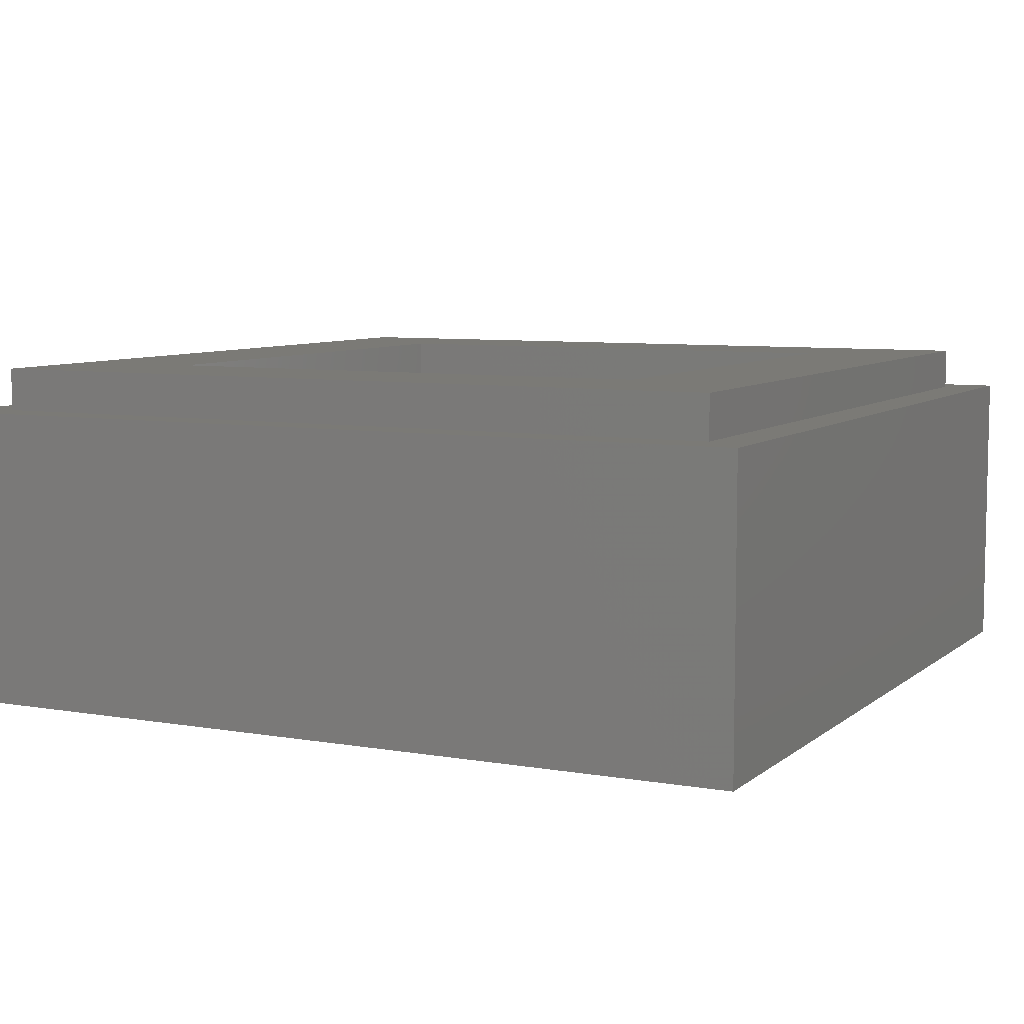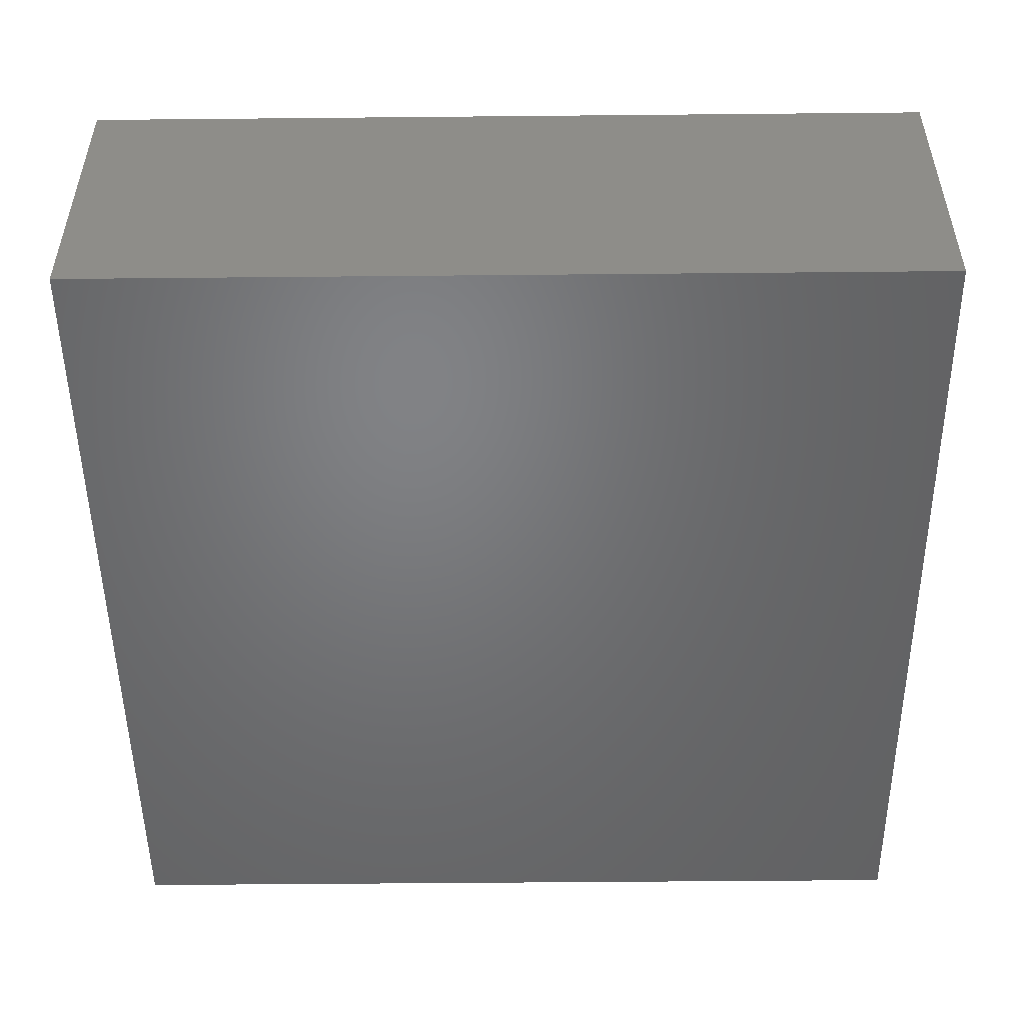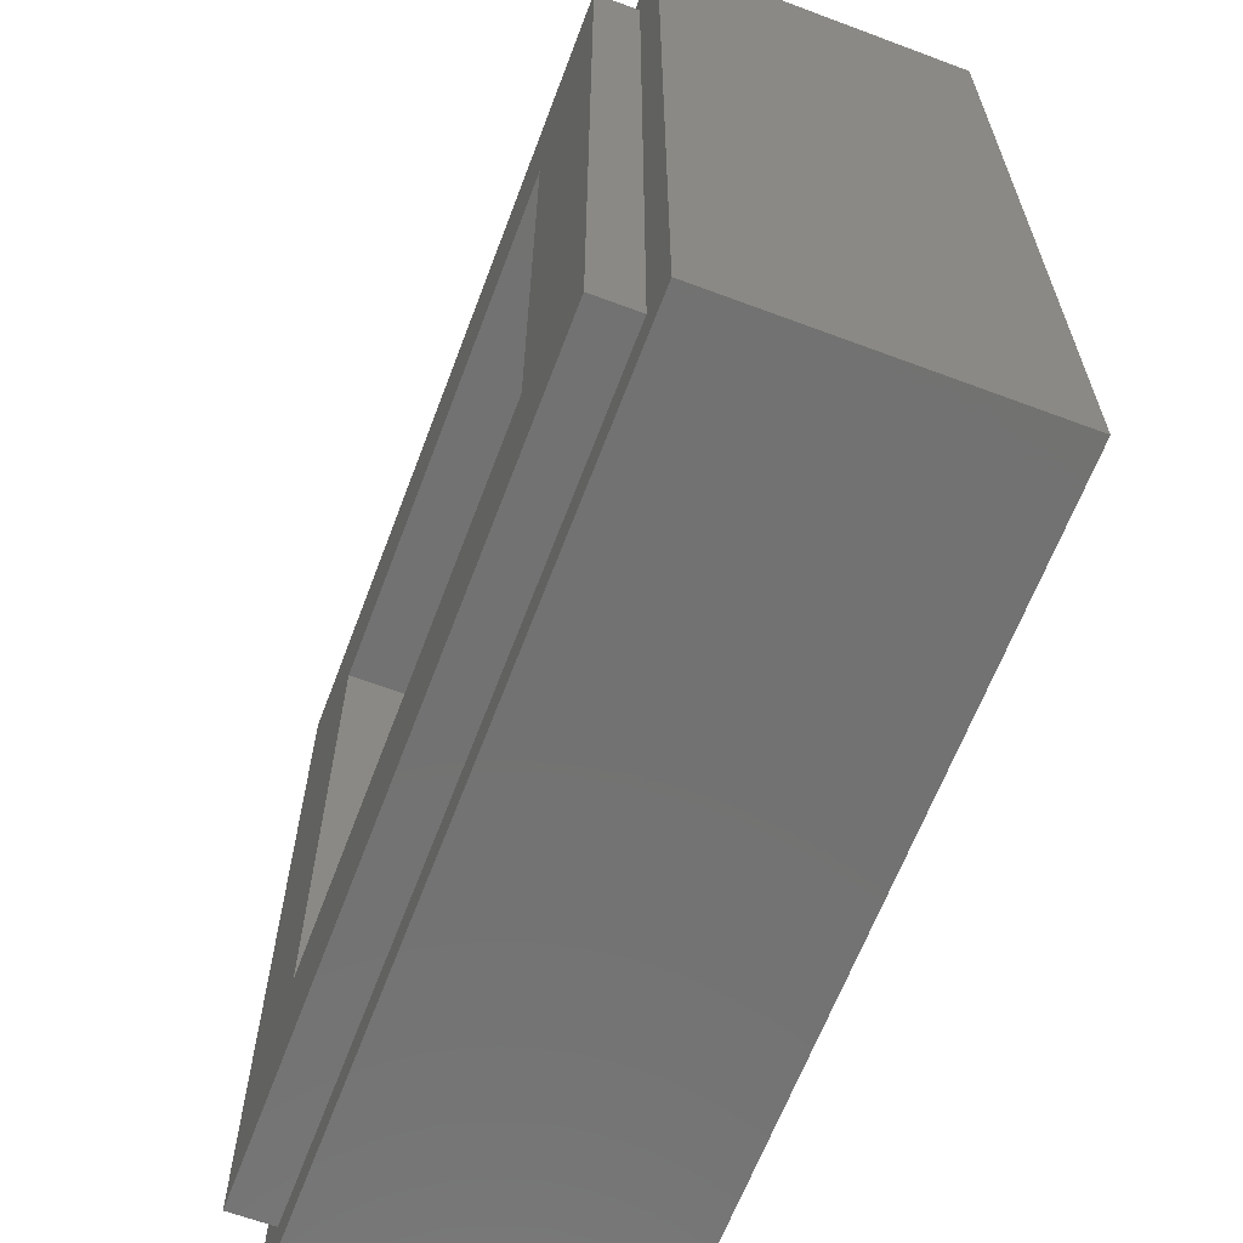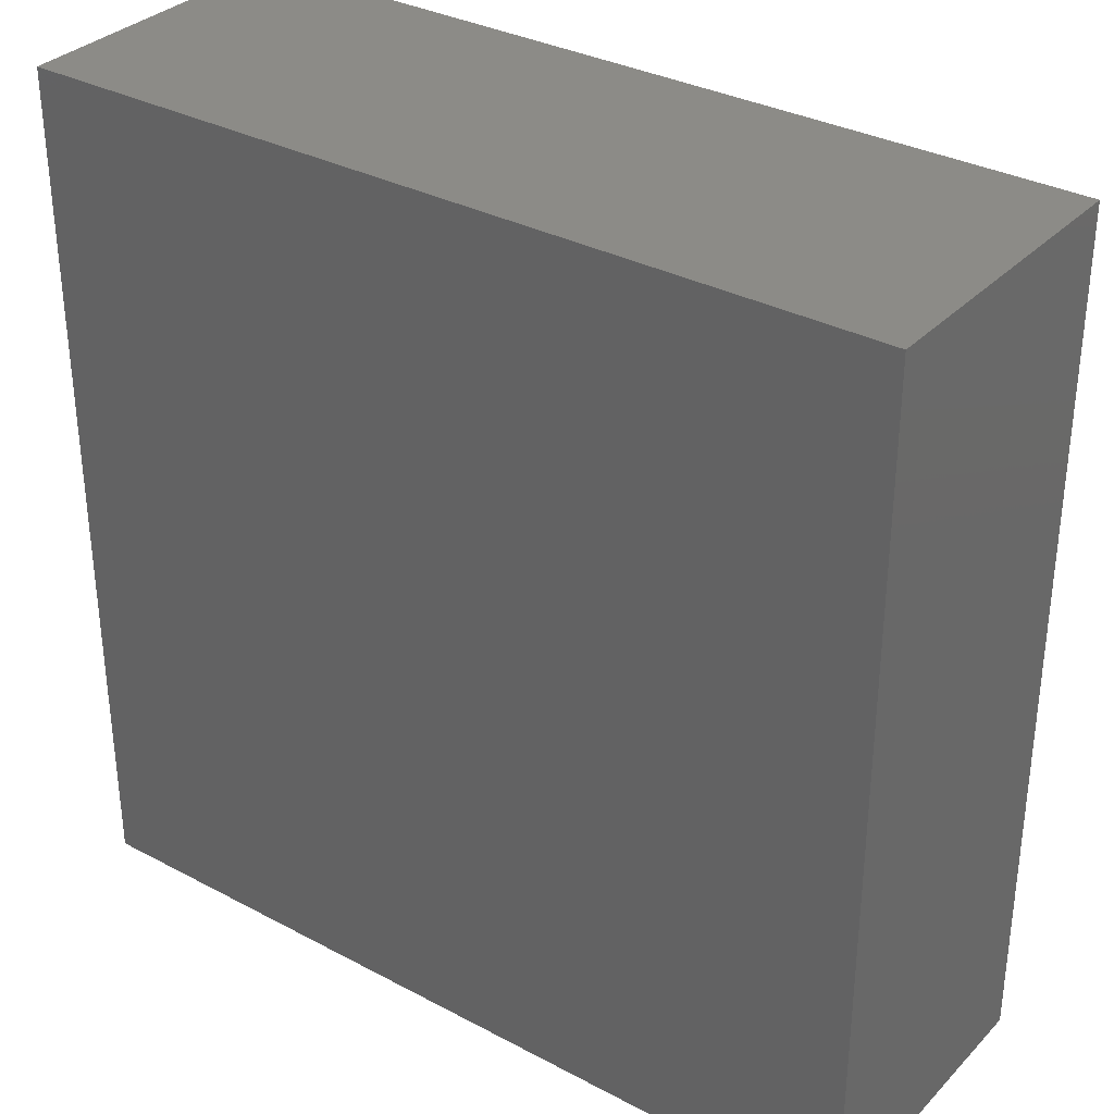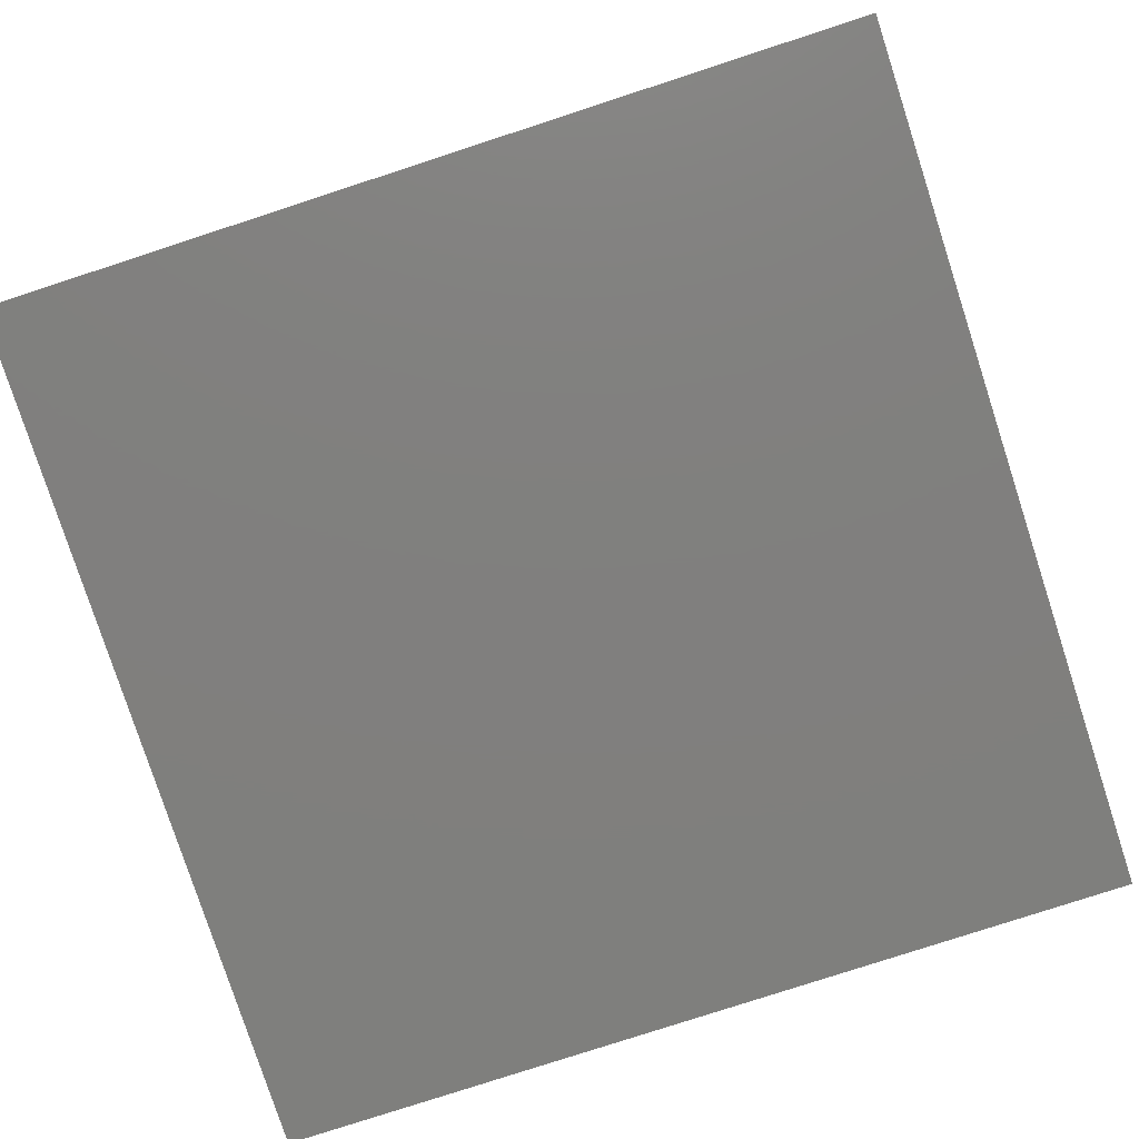
<metadata>
{"format":"stl","ext":"stl","renderer":"f3d","projection":"perspective","resolution":1024,"background":"white","views":[{"elev":7.3,"azim":-63.5,"up":"+Y"},{"elev":-50.5,"azim":90.6,"up":"+Y"},{"elev":-64.1,"azim":-110.7,"up":"+Z"},{"elev":33.1,"azim":36.2,"up":"+Z"},{"elev":-79.6,"azim":-72.0,"up":"+Y"}]}
</metadata>
<code>
# stl→obj: 261 verts, 518 faces
v 0.016 0 0.2176
v -0.12 0 0.185
v -0.012 0 0.185
v 0.04561 0 0.188
v 0.009 0 0.008
v 0.04561 0 -0.144
v -0.2415 0 0.2019
v -0.1305 0 0.1822
v -0.1382 0 0.1745
v -0.3329 0 0.2089
v -0.3394 0 0.1993
v -0.3416 0 0.188
v -0.2375 0 -0.1259
v -0.3065 0 -0.1259
v -0.312 0 -0.1736
v -0.1313 0 -0.1227
v -0.1894 0 -0.1238
v -0.196 0 -0.1251
v -0.1839 0 -0.1201
v -0.1802 0 -0.1146
v -0.1789 0 -0.108
v -0.1313 0 -0.03732
v -0.1839 0 -0.09589
v -0.1802 0 -0.1014
v -0.1894 0 -0.09218
v -0.196 0 -0.09088
v -0.2026 0 -0.09218
v -0.1382 0 -0.0025
v -0.1305 0 -0.01019
v -0.2081 0 -0.1201
v -0.2026 0 -0.1238
v -0.2118 0 -0.1146
v -0.2375 0 -0.09012
v -0.2131 0 -0.108
v -0.2118 0 -0.1014
v -0.2081 0 -0.09589
v 0.3288 0 0.228
v 0.2845 0 0.228
v 0.2799 0 0.2048
v 0.1635 0 0.228
v 0.1312 0 0.228
v 0.1681 0 0.2048
v 0.1473 0 0.3087
v -0.1743 0 0.3045
v -0.1759 0 0.2899
v 0.4 0 0.4
v 0.232 0 0.3421
v 0.2757 0 0.3334
v 0.3127 0 0.3087
v 0.3374 0 0.2717
v 0.3461 0 0.228
v 0.3533 0 -0.164
v 0.3517 0 -0.1738
v 0.4 0 -0.4
v 0.3472 0 -0.1821
v 0.3405 0 -0.1877
v 0.3247 0 -0.1877
v 0.2564 0 -0.3567
v 0.3326 0 -0.1896
v 0.3179 0 -0.1821
v 0.1427 0 -0.1821
v 0.1359 0 -0.1877
v 0.2238 0 -0.2353
v 0.128 0 -0.1896
v 0.2121 0 -0.3567
v -0.2123 0 -0.3567
v -0.256 0 -0.3567
v -0.4 0 -0.4
v 0.03379 0 -0.1869
v 0.1201 0 -0.1877
v -0.3549 0 -0.1618
v -0.3449 0 -0.1769
v -0.3585 0 -0.144
v -0.4 0 0.4
v -0.3585 0 0.188
v -0.3549 0 0.2058
v -0.3449 0 0.2209
v -0.3298 0 0.2309
v -0.3241 0 0.3117
v -0.3241 0 0.3603
v 0.1139 0 0.228
v 0.04887 0 0.2209
v 0.05894 0 0.2058
v 0.06248 0 0.188
v -0.2199 0 0.3603
v -0.1743 0 0.3595
v 0.2668 0 0.1852
v 0.2822 0 0.1259
v 0.3048 0 0.1369
v 0.1812 0 0.1852
v 0.1592 0 0.1369
v 0.1818 0 0.1259
v 0.2956 0 0.1208
v 0.3265 0 -0.1671
v 0.2758 0 0.1062
v 0.1684 0 0.1208
v 0.1341 0 -0.1671
v 0.1882 0 0.1062
v 0.36 0.32 0.36
v 0.24 0.32 0.24
v -0.24 0.32 0.24
v -0.36 0.32 0.36
v -0.24 0.32 -0.24
v -0.36 0.32 -0.36
v 0.24 0.32 -0.24
v 0.36 0.32 -0.36
v 0.4 0.28 0.4
v 0.36 0.28 0.36
v -0.36 0.28 0.36
v -0.4 0.28 0.4
v -0.36 0.28 -0.36
v -0.4 0.28 -0.4
v 0.36 0.28 -0.36
v 0.4 0.28 -0.4
v -0.24 0.16 0.24
v 0.24 0.16 0.24
v 0.24 0.16 -0.24
v -0.24 0.16 -0.24
v -0.02774 0 -0.06816
v -0.1163 0 -0.06816
v -0.1163 0 -0.1118
v -0.02774 0 -0.1118
v -0.09102 0 0.05326
v -0.12 0 0.008
v -0.012 0 0.008
v -0.03698 0 0.05326
v -0.03698 0 0.08274
v -0.012 0 0.164
v -0.12 0 0.164
v -0.09102 0 0.08274
v -0.2807 0 0.2027
v -0.2807 0 0.1333
v -0.2625 0 0.1341
v -0.2625 0 0.2019
v -0.3033 0 0.2027
v -0.312 0 0.2176
v -0.3233 0 0.2154
v -0.0015 0 0.1822
v 0.02733 0 0.2154
v 0.006186 0 0.1745
v 0.03694 0 0.2089
v 0.04336 0 0.1993
v 0.009 0 0.164
v 0.006186 0 -0.0025
v 0.04336 0 -0.1553
v -0.0015 0 -0.01019
v 0.03694 0 -0.1649
v -0.012 0 -0.013
v -0.01268 0 -0.03732
v 0.02733 0 -0.1714
v -0.01268 0 -0.1227
v 0.016 0 -0.1736
v -0.12 0 -0.013
v -0.141 0 0.164
v -0.2415 0 0.1341
v -0.141 0 0.008
v -0.3033 0 0.1333
v -0.3065 0 -0.09012
v -0.3416 0 -0.144
v -0.3394 0 -0.1553
v -0.3329 0 -0.1649
v -0.3233 0 -0.1714
v 0.1386 0 0.2651
v 0.1681 0 0.2512
v 0.1812 0 0.2708
v 0.1595 0 0.2965
v 0.2008 0 0.2839
v 0.191 0 0.3174
v 0.224 0 0.2885
v 0.232 0 0.3248
v 0.2472 0 0.2839
v 0.2691 0 0.3174
v 0.3005 0 0.2965
v 0.2668 0 0.2708
v 0.2799 0 0.2512
v 0.3214 0 0.2651
v 0.224 0 0.2755
v 0.224 0 0.2492
v 0.2321 0 0.2476
v 0.2422 0 0.2719
v 0.2436 0 0.2361
v 0.2452 0 0.228
v 0.2715 0 0.228
v 0.2679 0 0.2462
v 0.2058 0 0.2719
v 0.2159 0 0.2476
v 0.1801 0 0.2462
v 0.1765 0 0.228
v 0.2028 0 0.228
v 0.2044 0 0.2361
v 0.1801 0 0.2098
v 0.2044 0 0.2199
v 0.2159 0 0.2084
v 0.2058 0 0.1841
v 0.224 0 0.1805
v 0.224 0 0.2068
v 0.2422 0 0.1841
v 0.2321 0 0.2084
v 0.2436 0 0.2199
v 0.2679 0 0.2098
v 0.239 0 0.213
v 0.2576 0 0.1944
v 0.209 0 0.213
v 0.1904 0 0.1944
v 0.209 0 0.243
v 0.1904 0 0.2616
v 0.239 0 0.243
v 0.2576 0 0.2616
v -0.2199 0 0.3117
v -0.2017 0 0.3045
v -0.2017 0 0.3595
v -0.3201 0 0.2899
v 0.05894 0 -0.1618
v 0.1088 0 -0.1738
v 0.1073 0 -0.164
v 0.06248 0 -0.144
v 0.04887 0 -0.1769
v 0.1133 0 -0.1821
v 0.1214 0 -0.164
v 0.1219 0 -0.1671
v 0.1326 0 -0.1697
v 0.1234 0 -0.1697
v 0.1305 0 -0.1715
v 0.1255 0 -0.1715
v 0.128 0 -0.1721
v 0.3387 0 -0.1671
v 0.3392 0 -0.164
v 0.3279 0 -0.1697
v 0.3372 0 -0.1697
v 0.3301 0 -0.1715
v 0.3351 0 -0.1715
v 0.3326 0 -0.1721
v -0.1759 0 0.2781
v 0.1226 0 0.2717
v 0.1843 0 0.3334
v 0.3134 0 -0.1738
v 0.1472 0 -0.1738
v -0.2036 0 -0.3327
v 0.2035 0 -0.3327
v 0.016 0 -0.1905
v -0.312 0 -0.1905
v -0.2234 0 -0.2353
v -0.3298 0 -0.1869
v -0.312 0 0.2345
v -0.3201 0 0.2781
v 0.016 0 0.2345
v 0.03379 0 0.2309
v 0.224 0 0.1675
v 0.2008 0 0.1721
v 0.2064 0 0.1191
v 0.232 0 0.1168
v 0.2576 0 0.1191
v 0.2472 0 0.1721
v 0.2097 0 0.09168
v 0.2543 0 0.09168
v 0.224 0 0.228
v -0.196 0 -0.108
v -0.2011 0 -0.2607
v 0.1986 0 -0.2607
v -0.2136 0 -0.3073
v 0.211 0 -0.3073
f 1 2 3
f 4 5 6
f 7 8 2
f 7 9 8
f 10 11 12
f 13 14 15
f 16 17 18
f 19 17 16
f 20 19 16
f 21 20 16
f 22 23 24
f 22 25 23
f 22 26 25
f 22 27 26
f 28 27 29
f 30 13 31
f 32 13 30
f 33 34 35
f 33 35 36
f 33 36 27
f 37 38 39
f 40 41 42
f 43 44 45
f 46 47 48
f 46 48 49
f 46 49 50
f 46 50 51
f 52 53 54
f 53 55 54
f 55 56 54
f 57 58 59
f 60 58 57
f 61 62 63
f 62 64 63
f 58 65 54
f 66 67 68
f 69 64 70
f 71 68 72
f 73 68 71
f 74 75 76
f 74 76 77
f 74 77 78
f 74 79 80
f 81 82 83
f 81 83 84
f 74 80 85
f 46 74 86
f 87 88 89
f 90 91 92
f 89 93 94
f 93 95 94
f 96 97 98
f 91 97 96
f 99 100 101
f 99 101 102
f 102 101 103
f 102 103 104
f 104 103 105
f 104 105 106
f 106 105 100
f 106 100 99
f 107 108 109
f 107 109 110
f 110 109 111
f 110 111 112
f 112 111 113
f 112 113 114
f 114 113 108
f 114 108 107
f 110 74 46
f 110 46 107
f 112 68 74
f 112 74 110
f 114 54 68
f 114 68 112
f 107 46 54
f 107 54 114
f 115 116 117
f 115 117 118
f 115 101 100
f 115 100 116
f 118 103 101
f 118 101 115
f 117 105 103
f 117 103 118
f 116 100 105
f 116 105 117
f 102 109 108
f 102 108 99
f 104 111 109
f 104 109 102
f 106 113 111
f 106 111 104
f 99 108 113
f 99 113 106
f 119 120 121
f 119 121 122
f 123 124 125
f 123 125 126
f 127 126 125
f 127 125 128
f 129 124 123
f 129 123 130
f 129 130 127
f 129 127 128
f 3 2 129
f 3 129 128
f 131 132 133
f 131 133 134
f 135 131 136
f 135 136 137
f 136 131 134
f 136 134 7
f 1 136 7
f 1 7 2
f 1 3 138
f 1 138 139
f 139 138 140
f 139 140 141
f 142 141 140
f 142 140 143
f 4 142 143
f 4 143 5
f 6 5 144
f 6 144 145
f 145 144 146
f 145 146 147
f 147 146 148
f 147 148 149
f 150 147 149
f 150 149 151
f 152 150 151
f 152 151 15
f 15 151 16
f 15 16 18
f 153 22 149
f 153 149 148
f 22 153 29
f 22 29 27
f 154 9 7
f 154 7 155
f 156 154 155
f 156 155 33
f 33 155 133
f 33 133 132
f 33 132 157
f 33 157 158
f 12 158 157
f 12 157 135
f 12 135 137
f 12 137 10
f 14 159 160
f 14 160 161
f 14 161 162
f 14 162 15
f 13 15 18
f 13 18 31
f 24 21 16
f 24 16 22
f 27 28 156
f 27 156 33
f 13 32 34
f 13 34 33
f 159 14 158
f 159 158 12
f 163 41 40
f 163 40 164
f 163 164 165
f 163 165 166
f 166 165 167
f 166 167 168
f 169 170 168
f 169 168 167
f 170 169 171
f 170 171 172
f 173 172 171
f 173 171 174
f 173 174 175
f 173 175 176
f 37 176 175
f 37 175 38
f 37 39 87
f 37 87 89
f 90 42 41
f 90 41 91
f 177 178 179
f 177 179 180
f 181 182 183
f 181 183 184
f 185 186 178
f 185 178 177
f 187 188 189
f 187 189 190
f 188 191 192
f 188 192 189
f 193 194 195
f 193 195 196
f 196 195 197
f 196 197 198
f 182 199 200
f 182 200 183
f 199 201 202
f 199 202 200
f 198 197 202
f 198 202 201
f 203 204 194
f 203 194 193
f 192 191 204
f 192 204 203
f 187 190 205
f 187 205 206
f 206 205 186
f 206 186 185
f 180 179 207
f 180 207 208
f 207 181 184
f 207 184 208
f 85 209 210
f 85 210 211
f 210 212 45
f 210 45 44
f 209 79 212
f 209 212 210
f 213 214 215
f 213 215 216
f 217 218 214
f 217 214 213
f 217 69 70
f 217 70 218
f 97 219 220
f 97 220 221
f 221 220 222
f 221 222 223
f 223 222 224
f 223 224 225
f 226 227 94
f 226 94 228
f 229 226 228
f 229 228 230
f 231 229 230
f 231 230 232
f 45 233 234
f 45 234 43
f 86 44 43
f 86 43 235
f 86 235 47
f 86 47 46
f 46 51 52
f 46 52 54
f 54 56 59
f 54 59 58
f 58 60 236
f 58 236 63
f 63 236 237
f 63 237 61
f 54 65 66
f 54 66 68
f 238 66 65
f 238 65 239
f 240 241 242
f 240 242 63
f 69 240 63
f 69 63 64
f 241 243 67
f 241 67 242
f 68 67 243
f 68 243 72
f 74 68 73
f 74 73 75
f 74 78 244
f 74 244 245
f 212 79 74
f 212 74 245
f 245 244 246
f 245 246 233
f 234 233 246
f 234 246 247
f 234 247 82
f 234 82 81
f 215 81 84
f 215 84 216
f 74 85 211
f 74 211 86
f 248 249 250
f 248 250 251
f 248 251 252
f 248 252 253
f 87 253 252
f 87 252 88
f 249 90 92
f 249 92 250
f 254 237 236
f 254 236 255
f 227 37 89
f 227 89 94
f 91 41 219
f 91 219 97
f 2 8 129
f 3 128 138
f 125 153 148
f 143 128 125
f 250 254 251
f 188 187 164
f 188 164 40
f 191 188 40
f 191 40 42
f 204 191 42
f 204 42 90
f 194 204 90
f 194 90 249
f 195 194 249
f 195 249 248
f 197 195 248
f 197 248 253
f 202 197 253
f 202 253 87
f 200 202 87
f 200 87 39
f 183 200 39
f 183 39 38
f 184 183 38
f 184 38 175
f 208 184 175
f 208 175 174
f 180 208 174
f 180 174 171
f 177 180 171
f 177 171 169
f 185 177 169
f 185 169 167
f 206 185 167
f 206 167 165
f 187 206 165
f 187 165 164
f 256 190 189
f 256 189 192
f 256 192 203
f 256 203 193
f 256 193 196
f 256 196 198
f 256 198 201
f 256 201 199
f 256 199 182
f 256 182 181
f 256 181 207
f 256 207 179
f 256 179 178
f 256 178 186
f 256 186 205
f 256 205 190
f 41 163 234
f 41 234 81
f 176 37 51
f 176 51 50
f 173 176 50
f 173 50 49
f 172 173 49
f 172 49 48
f 170 172 48
f 170 48 47
f 168 170 47
f 168 47 235
f 166 168 235
f 166 235 43
f 163 166 43
f 163 43 234
f 142 4 84
f 142 84 83
f 141 142 83
f 141 83 82
f 139 141 82
f 139 82 247
f 1 139 247
f 1 247 246
f 12 11 76
f 12 76 75
f 137 136 244
f 137 244 78
f 10 137 78
f 10 78 77
f 11 10 77
f 11 77 76
f 150 152 240
f 150 240 69
f 147 150 69
f 147 69 217
f 145 147 217
f 145 217 213
f 6 145 213
f 6 213 216
f 160 159 73
f 160 73 71
f 161 160 71
f 161 71 72
f 162 161 72
f 162 72 243
f 15 162 243
f 15 243 241
f 131 135 157
f 131 157 132
f 7 134 133
f 7 133 155
f 33 158 14
f 33 14 13
f 127 130 123
f 127 123 126
f 85 80 79
f 85 79 209
f 45 212 245
f 45 245 233
f 257 35 34
f 257 34 32
f 257 32 30
f 257 30 31
f 257 31 18
f 257 18 17
f 257 17 19
f 257 19 20
f 257 20 21
f 257 21 24
f 257 24 23
f 257 23 25
f 257 25 26
f 257 26 27
f 257 27 36
f 257 36 35
f 86 211 210
f 86 210 44
f 149 22 120
f 149 120 119
f 22 16 121
f 22 121 120
f 16 151 122
f 16 122 121
f 151 149 119
f 151 119 122
f 125 148 146
f 125 146 144
f 125 144 5
f 125 5 143
f 124 156 28
f 124 28 29
f 124 29 153
f 124 153 125
f 9 154 129
f 9 129 8
f 128 143 140
f 128 140 138
f 129 154 156
f 129 156 124
f 152 15 241
f 152 241 240
f 12 75 73
f 12 73 159
f 220 219 215
f 220 215 214
f 222 220 214
f 222 214 218
f 224 222 218
f 224 218 70
f 225 224 70
f 225 70 64
f 223 225 64
f 223 64 62
f 221 223 62
f 221 62 61
f 97 221 61
f 97 61 237
f 52 227 226
f 52 226 53
f 53 226 229
f 53 229 55
f 55 229 231
f 55 231 56
f 56 231 232
f 56 232 59
f 59 232 230
f 59 230 57
f 57 230 228
f 57 228 60
f 60 228 94
f 60 94 236
f 51 37 227
f 51 227 52
f 81 215 219
f 81 219 41
f 216 84 4
f 216 4 6
f 246 244 136
f 246 136 1
f 242 258 259
f 242 259 63
f 260 238 239
f 260 239 261
f 261 239 65
f 261 65 58
f 261 58 63
f 261 63 259
f 260 258 242
f 260 242 67
f 260 67 66
f 260 66 238
f 258 260 261
f 258 261 259
f 92 91 96
f 92 96 98
f 250 92 98
f 250 98 254
f 93 89 88
f 93 88 95
f 95 88 252
f 95 252 255
f 255 252 251
f 255 251 254
f 95 255 236
f 95 236 94
f 237 254 98
f 237 98 97

</code>
